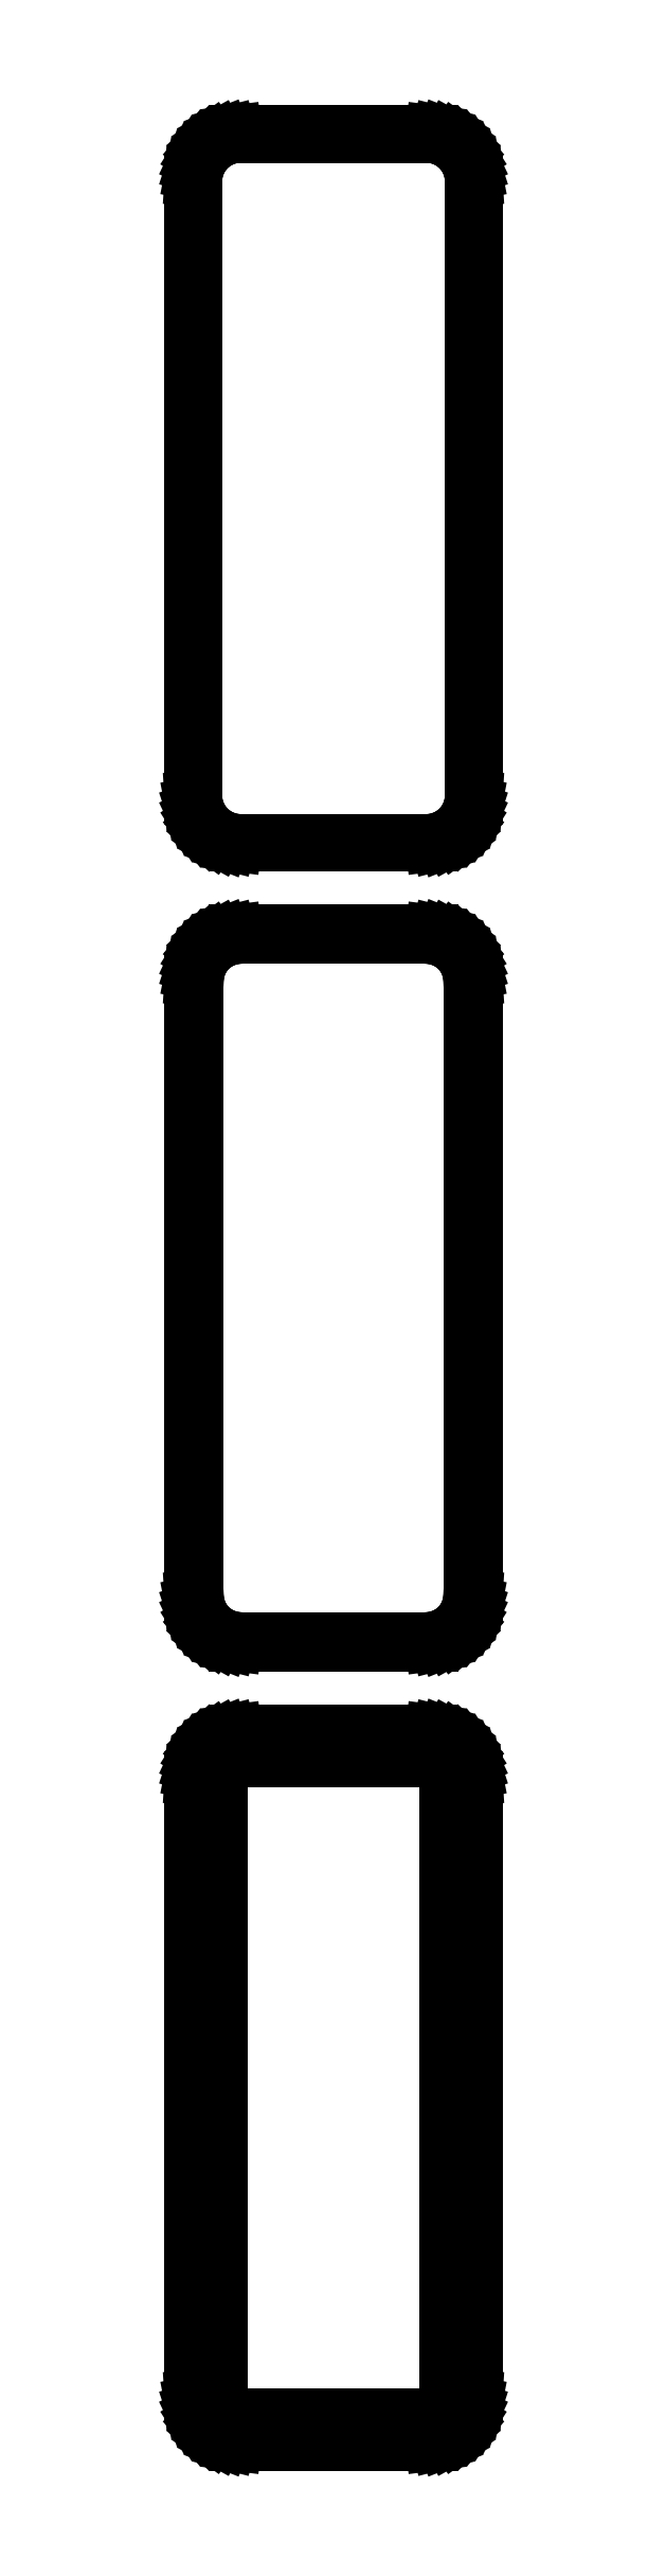
<metadata>
{"format":"dxf","ext":"dxf","renderer":"ezdxf+matplotlib","layout":"modelspace","background":"white","min_lineweight":24,"dpi":150}
</metadata>
<code>
0
SECTION
2
ENTITIES
0
LINE
8
0
10
10.94
20
382.6
11
11.55
21
382.7
0
LINE
8
0
10
11.55
20
382.7
11
12.13
21
383
0
LINE
8
0
10
12.13
20
383
11
12.68
21
383.3
0
LINE
8
0
10
12.68
20
383.3
11
13.19
21
383.6
0
LINE
8
0
10
13.19
20
383.6
11
13.64
21
384.1
0
LINE
8
0
10
13.64
20
384.1
11
14.05
21
384.6
0
LINE
8
0
10
14.05
20
384.6
11
14.38
21
385.1
0
LINE
8
0
10
14.38
20
385.1
11
14.65
21
385.7
0
LINE
8
0
10
14.65
20
385.7
11
14.84
21
386.3
0
LINE
8
0
10
14.84
20
386.3
11
14.96
21
386.9
0
LINE
8
0
10
14.96
20
386.9
11
15
21
387.5
0
LINE
8
0
10
15
20
387.5
11
15
21
452.5
0
LINE
8
0
10
15
20
452.5
11
14.96
21
453.1
0
LINE
8
0
10
14.96
20
453.1
11
14.84
21
453.7
0
LINE
8
0
10
14.84
20
453.7
11
14.65
21
454.3
0
LINE
8
0
10
14.65
20
454.3
11
14.38
21
454.9
0
LINE
8
0
10
14.38
20
454.9
11
14.05
21
455.4
0
LINE
8
0
10
14.05
20
455.4
11
13.64
21
455.9
0
LINE
8
0
10
13.64
20
455.9
11
13.19
21
456.4
0
LINE
8
0
10
13.19
20
456.4
11
12.68
21
456.7
0
LINE
8
0
10
12.68
20
456.7
11
12.13
21
457
0
LINE
8
0
10
12.13
20
457
11
11.55
21
457.3
0
LINE
8
0
10
11.55
20
457.3
11
10.94
21
457.4
0
LINE
8
0
10
10.94
20
457.4
11
10.31
21
457.5
0
LINE
8
0
10
10.31
20
457.5
11
-10.31
21
457.5
0
LINE
8
0
10
-10.31
20
457.5
11
-10.94
21
457.4
0
LINE
8
0
10
-10.94
20
457.4
11
-11.55
21
457.3
0
LINE
8
0
10
-11.55
20
457.3
11
-12.13
21
457
0
LINE
8
0
10
-12.13
20
457
11
-12.68
21
456.7
0
LINE
8
0
10
-12.68
20
456.7
11
-13.19
21
456.4
0
LINE
8
0
10
-13.19
20
456.4
11
-13.64
21
455.9
0
LINE
8
0
10
-13.64
20
455.9
11
-14.05
21
455.4
0
LINE
8
0
10
-14.05
20
455.4
11
-14.38
21
454.9
0
LINE
8
0
10
-14.38
20
454.9
11
-14.65
21
454.3
0
LINE
8
0
10
-14.65
20
454.3
11
-14.84
21
453.7
0
LINE
8
0
10
-14.84
20
453.7
11
-14.96
21
453.1
0
LINE
8
0
10
-14.96
20
453.1
11
-15
21
452.5
0
LINE
8
0
10
-15
20
452.5
11
-15
21
387.5
0
LINE
8
0
10
-15
20
387.5
11
-14.96
21
386.9
0
LINE
8
0
10
-14.96
20
386.9
11
-14.84
21
386.3
0
LINE
8
0
10
-14.84
20
386.3
11
-14.65
21
385.7
0
LINE
8
0
10
-14.65
20
385.7
11
-14.38
21
385.1
0
LINE
8
0
10
-14.38
20
385.1
11
-14.05
21
384.6
0
LINE
8
0
10
-14.05
20
384.6
11
-13.64
21
384.1
0
LINE
8
0
10
-13.64
20
384.1
11
-13.19
21
383.6
0
LINE
8
0
10
-13.19
20
383.6
11
-12.68
21
383.3
0
LINE
8
0
10
-12.68
20
383.3
11
-12.13
21
383
0
LINE
8
0
10
-12.13
20
383
11
-11.55
21
382.7
0
LINE
8
0
10
-11.55
20
382.7
11
-10.94
21
382.6
0
LINE
8
0
10
-10.94
20
382.6
11
-10.31
21
382.5
0
LINE
8
0
10
-10.31
20
382.5
11
10.31
21
382.5
0
LINE
8
0
10
10.31
20
382.5
11
10.94
21
382.6
0
LINE
8
0
10
-10.05
20
383
11
-10.64
21
383.1
0
LINE
8
0
10
-10.64
20
383.1
11
-11.22
21
383.2
0
LINE
8
0
10
-11.22
20
383.2
11
-11.77
21
383.5
0
LINE
8
0
10
-11.77
20
383.5
11
-12.3
21
383.7
0
LINE
8
0
10
-12.3
20
383.7
11
-12.78
21
384.1
0
LINE
8
0
10
-12.78
20
384.1
11
-13.21
21
384.5
0
LINE
8
0
10
-13.21
20
384.5
11
-13.59
21
385
0
LINE
8
0
10
-13.59
20
385
11
-13.91
21
385.5
0
LINE
8
0
10
-13.91
20
385.5
11
-14.17
21
386
0
LINE
8
0
10
-14.17
20
386
11
-14.35
21
386.6
0
LINE
8
0
10
-14.35
20
386.6
11
-14.46
21
387.2
0
LINE
8
0
10
-14.46
20
387.2
11
-14.5
21
387.8
0
LINE
8
0
10
-14.5
20
387.8
11
-14.5
21
452.2
0
LINE
8
0
10
-14.5
20
452.2
11
-14.46
21
452.8
0
LINE
8
0
10
-14.46
20
452.8
11
-14.35
21
453.4
0
LINE
8
0
10
-14.35
20
453.4
11
-14.17
21
454
0
LINE
8
0
10
-14.17
20
454
11
-13.91
21
454.5
0
LINE
8
0
10
-13.91
20
454.5
11
-13.59
21
455
0
LINE
8
0
10
-13.59
20
455
11
-13.21
21
455.5
0
LINE
8
0
10
-13.21
20
455.5
11
-12.78
21
455.9
0
LINE
8
0
10
-12.78
20
455.9
11
-12.3
21
456.3
0
LINE
8
0
10
-12.3
20
456.3
11
-11.77
21
456.5
0
LINE
8
0
10
-11.77
20
456.5
11
-11.22
21
456.8
0
LINE
8
0
10
-11.22
20
456.8
11
-10.64
21
456.9
0
LINE
8
0
10
-10.64
20
456.9
11
-10.05
21
457
0
LINE
8
0
10
-10.05
20
457
11
10.05
21
457
0
LINE
8
0
10
10.05
20
457
11
10.64
21
456.9
0
LINE
8
0
10
10.64
20
456.9
11
11.22
21
456.8
0
LINE
8
0
10
11.22
20
456.8
11
11.77
21
456.5
0
LINE
8
0
10
11.77
20
456.5
11
12.3
21
456.3
0
LINE
8
0
10
12.3
20
456.3
11
12.78
21
455.9
0
LINE
8
0
10
12.78
20
455.9
11
13.21
21
455.5
0
LINE
8
0
10
13.21
20
455.5
11
13.59
21
455
0
LINE
8
0
10
13.59
20
455
11
13.91
21
454.5
0
LINE
8
0
10
13.91
20
454.5
11
14.17
21
454
0
LINE
8
0
10
14.17
20
454
11
14.35
21
453.4
0
LINE
8
0
10
14.35
20
453.4
11
14.46
21
452.8
0
LINE
8
0
10
14.46
20
452.8
11
14.5
21
452.2
0
LINE
8
0
10
14.5
20
452.2
11
14.5
21
387.8
0
LINE
8
0
10
14.5
20
387.8
11
14.46
21
387.2
0
LINE
8
0
10
14.46
20
387.2
11
14.35
21
386.6
0
LINE
8
0
10
14.35
20
386.6
11
14.17
21
386
0
LINE
8
0
10
14.17
20
386
11
13.91
21
385.5
0
LINE
8
0
10
13.91
20
385.5
11
13.59
21
385
0
LINE
8
0
10
13.59
20
385
11
13.21
21
384.5
0
LINE
8
0
10
13.21
20
384.5
11
12.78
21
384.1
0
LINE
8
0
10
12.78
20
384.1
11
12.3
21
383.7
0
LINE
8
0
10
12.3
20
383.7
11
11.77
21
383.5
0
LINE
8
0
10
11.77
20
383.5
11
11.22
21
383.2
0
LINE
8
0
10
11.22
20
383.2
11
10.64
21
383.1
0
LINE
8
0
10
10.64
20
383.1
11
10.05
21
383
0
LINE
8
0
10
10.05
20
383
11
-10.05
21
383
0
LINE
8
0
10
10.94
20
298.6
11
11.55
21
298.7
0
LINE
8
0
10
11.55
20
298.7
11
12.13
21
299
0
LINE
8
0
10
12.13
20
299
11
12.68
21
299.3
0
LINE
8
0
10
12.68
20
299.3
11
13.19
21
299.6
0
LINE
8
0
10
13.19
20
299.6
11
13.64
21
300.1
0
LINE
8
0
10
13.64
20
300.1
11
14.05
21
300.6
0
LINE
8
0
10
14.05
20
300.6
11
14.38
21
301.1
0
LINE
8
0
10
14.38
20
301.1
11
14.65
21
301.7
0
LINE
8
0
10
14.65
20
301.7
11
14.84
21
302.3
0
LINE
8
0
10
14.84
20
302.3
11
14.96
21
302.9
0
LINE
8
0
10
14.96
20
302.9
11
15
21
303.5
0
LINE
8
0
10
15
20
303.5
11
15
21
368.5
0
LINE
8
0
10
15
20
368.5
11
14.96
21
369.1
0
LINE
8
0
10
14.96
20
369.1
11
14.84
21
369.7
0
LINE
8
0
10
14.84
20
369.7
11
14.65
21
370.3
0
LINE
8
0
10
14.65
20
370.3
11
14.38
21
370.9
0
LINE
8
0
10
14.38
20
370.9
11
14.05
21
371.4
0
LINE
8
0
10
14.05
20
371.4
11
13.64
21
371.9
0
LINE
8
0
10
13.64
20
371.9
11
13.19
21
372.4
0
LINE
8
0
10
13.19
20
372.4
11
12.68
21
372.7
0
LINE
8
0
10
12.68
20
372.7
11
12.13
21
373
0
LINE
8
0
10
12.13
20
373
11
11.55
21
373.3
0
LINE
8
0
10
11.55
20
373.3
11
10.94
21
373.4
0
LINE
8
0
10
10.94
20
373.4
11
10.31
21
373.5
0
LINE
8
0
10
10.31
20
373.5
11
-10.31
21
373.5
0
LINE
8
0
10
-10.31
20
373.5
11
-10.94
21
373.4
0
LINE
8
0
10
-10.94
20
373.4
11
-11.55
21
373.3
0
LINE
8
0
10
-11.55
20
373.3
11
-12.13
21
373
0
LINE
8
0
10
-12.13
20
373
11
-12.68
21
372.7
0
LINE
8
0
10
-12.68
20
372.7
11
-13.19
21
372.4
0
LINE
8
0
10
-13.19
20
372.4
11
-13.64
21
371.9
0
LINE
8
0
10
-13.64
20
371.9
11
-14.05
21
371.4
0
LINE
8
0
10
-14.05
20
371.4
11
-14.38
21
370.9
0
LINE
8
0
10
-14.38
20
370.9
11
-14.65
21
370.3
0
LINE
8
0
10
-14.65
20
370.3
11
-14.84
21
369.7
0
LINE
8
0
10
-14.84
20
369.7
11
-14.96
21
369.1
0
LINE
8
0
10
-14.96
20
369.1
11
-15
21
368.5
0
LINE
8
0
10
-15
20
368.5
11
-15
21
303.5
0
LINE
8
0
10
-15
20
303.5
11
-14.96
21
302.9
0
LINE
8
0
10
-14.96
20
302.9
11
-14.84
21
302.3
0
LINE
8
0
10
-14.84
20
302.3
11
-14.65
21
301.7
0
LINE
8
0
10
-14.65
20
301.7
11
-14.38
21
301.1
0
LINE
8
0
10
-14.38
20
301.1
11
-14.05
21
300.6
0
LINE
8
0
10
-14.05
20
300.6
11
-13.64
21
300.1
0
LINE
8
0
10
-13.64
20
300.1
11
-13.19
21
299.6
0
LINE
8
0
10
-13.19
20
299.6
11
-12.68
21
299.3
0
LINE
8
0
10
-12.68
20
299.3
11
-12.13
21
299
0
LINE
8
0
10
-12.13
20
299
11
-11.55
21
298.7
0
LINE
8
0
10
-11.55
20
298.7
11
-10.94
21
298.6
0
LINE
8
0
10
-10.94
20
298.6
11
-10.31
21
298.5
0
LINE
8
0
10
-10.31
20
298.5
11
10.31
21
298.5
0
LINE
8
0
10
10.31
20
298.5
11
10.94
21
298.6
0
LINE
8
0
10
-10.04
20
299.2
11
-10.61
21
299.3
0
LINE
8
0
10
-10.61
20
299.3
11
-11.16
21
299.4
0
LINE
8
0
10
-11.16
20
299.4
11
-11.7
21
299.6
0
LINE
8
0
10
-11.7
20
299.6
11
-12.2
21
299.9
0
LINE
8
0
10
-12.2
20
299.9
11
-12.67
21
300.2
0
LINE
8
0
10
-12.67
20
300.2
11
-13.09
21
300.6
0
LINE
8
0
10
-13.09
20
300.6
11
-13.45
21
301.1
0
LINE
8
0
10
-13.45
20
301.1
11
-13.76
21
301.5
0
LINE
8
0
10
-13.76
20
301.5
11
-14.01
21
302.1
0
LINE
8
0
10
-14.01
20
302.1
11
-14.18
21
302.6
0
LINE
8
0
10
-14.18
20
302.6
11
-14.29
21
303.2
0
LINE
8
0
10
-14.29
20
303.2
11
-14.33
21
303.8
0
LINE
8
0
10
-14.33
20
303.8
11
-14.33
21
368.2
0
LINE
8
0
10
-14.33
20
368.2
11
-14.29
21
368.8
0
LINE
8
0
10
-14.29
20
368.8
11
-14.18
21
369.4
0
LINE
8
0
10
-14.18
20
369.4
11
-14.01
21
369.9
0
LINE
8
0
10
-14.01
20
369.9
11
-13.76
21
370.5
0
LINE
8
0
10
-13.76
20
370.5
11
-13.45
21
370.9
0
LINE
8
0
10
-13.45
20
370.9
11
-13.09
21
371.4
0
LINE
8
0
10
-13.09
20
371.4
11
-12.67
21
371.8
0
LINE
8
0
10
-12.67
20
371.8
11
-12.2
21
372.1
0
LINE
8
0
10
-12.2
20
372.1
11
-11.7
21
372.4
0
LINE
8
0
10
-11.7
20
372.4
11
-11.16
21
372.6
0
LINE
8
0
10
-11.16
20
372.6
11
-10.61
21
372.7
0
LINE
8
0
10
-10.61
20
372.7
11
-10.04
21
372.8
0
LINE
8
0
10
-10.04
20
372.8
11
10.04
21
372.8
0
LINE
8
0
10
10.04
20
372.8
11
10.61
21
372.7
0
LINE
8
0
10
10.61
20
372.7
11
11.16
21
372.6
0
LINE
8
0
10
11.16
20
372.6
11
11.7
21
372.4
0
LINE
8
0
10
11.7
20
372.4
11
12.2
21
372.1
0
LINE
8
0
10
12.2
20
372.1
11
12.67
21
371.8
0
LINE
8
0
10
12.67
20
371.8
11
13.09
21
371.4
0
LINE
8
0
10
13.09
20
371.4
11
13.45
21
370.9
0
LINE
8
0
10
13.45
20
370.9
11
13.76
21
370.5
0
LINE
8
0
10
13.76
20
370.5
11
14.01
21
369.9
0
LINE
8
0
10
14.01
20
369.9
11
14.18
21
369.4
0
LINE
8
0
10
14.18
20
369.4
11
14.29
21
368.8
0
LINE
8
0
10
14.29
20
368.8
11
14.33
21
368.2
0
LINE
8
0
10
14.33
20
368.2
11
14.33
21
303.8
0
LINE
8
0
10
14.33
20
303.8
11
14.29
21
303.2
0
LINE
8
0
10
14.29
20
303.2
11
14.18
21
302.6
0
LINE
8
0
10
14.18
20
302.6
11
14.01
21
302.1
0
LINE
8
0
10
14.01
20
302.1
11
13.76
21
301.5
0
LINE
8
0
10
13.76
20
301.5
11
13.45
21
301.1
0
LINE
8
0
10
13.45
20
301.1
11
13.09
21
300.6
0
LINE
8
0
10
13.09
20
300.6
11
12.67
21
300.2
0
LINE
8
0
10
12.67
20
300.2
11
12.2
21
299.9
0
LINE
8
0
10
12.2
20
299.9
11
11.7
21
299.6
0
LINE
8
0
10
11.7
20
299.6
11
11.16
21
299.4
0
LINE
8
0
10
11.16
20
299.4
11
10.61
21
299.3
0
LINE
8
0
10
10.61
20
299.3
11
10.04
21
299.2
0
LINE
8
0
10
10.04
20
299.2
11
-10.04
21
299.2
0
LINE
8
0
10
10.94
20
214.6
11
11.55
21
214.7
0
LINE
8
0
10
11.55
20
214.7
11
12.13
21
215
0
LINE
8
0
10
12.13
20
215
11
12.68
21
215.3
0
LINE
8
0
10
12.68
20
215.3
11
13.19
21
215.6
0
LINE
8
0
10
13.19
20
215.6
11
13.64
21
216.1
0
LINE
8
0
10
13.64
20
216.1
11
14.05
21
216.6
0
LINE
8
0
10
14.05
20
216.6
11
14.38
21
217.1
0
LINE
8
0
10
14.38
20
217.1
11
14.65
21
217.7
0
LINE
8
0
10
14.65
20
217.7
11
14.84
21
218.3
0
LINE
8
0
10
14.84
20
218.3
11
14.96
21
218.9
0
LINE
8
0
10
14.96
20
218.9
11
15
21
219.5
0
LINE
8
0
10
15
20
219.5
11
15
21
284.5
0
LINE
8
0
10
15
20
284.5
11
14.96
21
285.1
0
LINE
8
0
10
14.96
20
285.1
11
14.84
21
285.7
0
LINE
8
0
10
14.84
20
285.7
11
14.65
21
286.3
0
LINE
8
0
10
14.65
20
286.3
11
14.38
21
286.9
0
LINE
8
0
10
14.38
20
286.9
11
14.05
21
287.4
0
LINE
8
0
10
14.05
20
287.4
11
13.64
21
287.9
0
LINE
8
0
10
13.64
20
287.9
11
13.19
21
288.4
0
LINE
8
0
10
13.19
20
288.4
11
12.68
21
288.7
0
LINE
8
0
10
12.68
20
288.7
11
12.13
21
289
0
LINE
8
0
10
12.13
20
289
11
11.55
21
289.3
0
LINE
8
0
10
11.55
20
289.3
11
10.94
21
289.4
0
LINE
8
0
10
10.94
20
289.4
11
10.31
21
289.5
0
LINE
8
0
10
10.31
20
289.5
11
-10.31
21
289.5
0
LINE
8
0
10
-10.31
20
289.5
11
-10.94
21
289.4
0
LINE
8
0
10
-10.94
20
289.4
11
-11.55
21
289.3
0
LINE
8
0
10
-11.55
20
289.3
11
-12.13
21
289
0
LINE
8
0
10
-12.13
20
289
11
-12.68
21
288.7
0
LINE
8
0
10
-12.68
20
288.7
11
-13.19
21
288.4
0
LINE
8
0
10
-13.19
20
288.4
11
-13.64
21
287.9
0
LINE
8
0
10
-13.64
20
287.9
11
-14.05
21
287.4
0
LINE
8
0
10
-14.05
20
287.4
11
-14.38
21
286.9
0
LINE
8
0
10
-14.38
20
286.9
11
-14.65
21
286.3
0
LINE
8
0
10
-14.65
20
286.3
11
-14.84
21
285.7
0
LINE
8
0
10
-14.84
20
285.7
11
-14.96
21
285.1
0
LINE
8
0
10
-14.96
20
285.1
11
-15
21
284.5
0
LINE
8
0
10
-15
20
284.5
11
-15
21
219.5
0
LINE
8
0
10
-15
20
219.5
11
-14.96
21
218.9
0
LINE
8
0
10
-14.96
20
218.9
11
-14.84
21
218.3
0
LINE
8
0
10
-14.84
20
218.3
11
-14.65
21
217.7
0
LINE
8
0
10
-14.65
20
217.7
11
-14.38
21
217.1
0
LINE
8
0
10
-14.38
20
217.1
11
-14.05
21
216.6
0
LINE
8
0
10
-14.05
20
216.6
11
-13.64
21
216.1
0
LINE
8
0
10
-13.64
20
216.1
11
-13.19
21
215.6
0
LINE
8
0
10
-13.19
20
215.6
11
-12.68
21
215.3
0
LINE
8
0
10
-12.68
20
215.3
11
-12.13
21
215
0
LINE
8
0
10
-12.13
20
215
11
-11.55
21
214.7
0
LINE
8
0
10
-11.55
20
214.7
11
-10.94
21
214.6
0
LINE
8
0
10
-10.94
20
214.6
11
-10.31
21
214.5
0
LINE
8
0
10
-10.31
20
214.5
11
10.31
21
214.5
0
LINE
8
0
10
10.31
20
214.5
11
10.94
21
214.6
0
LINE
8
0
10
-9.882
20
217.6
11
-10.15
21
217.7
0
LINE
8
0
10
-10.15
20
217.7
11
-10.4
21
217.7
0
LINE
8
0
10
-10.4
20
217.7
11
-10.65
21
217.8
0
LINE
8
0
10
-10.65
20
217.8
11
-10.88
21
218
0
LINE
8
0
10
-10.88
20
218
11
-11.09
21
218.1
0
LINE
8
0
10
-11.09
20
218.1
11
-11.29
21
218.3
0
LINE
8
0
10
-11.29
20
218.3
11
-11.46
21
218.5
0
LINE
8
0
10
-11.46
20
218.5
11
-11.6
21
218.7
0
LINE
8
0
10
-11.6
20
218.7
11
-11.71
21
219
0
LINE
8
0
10
-11.71
20
219
11
-11.79
21
219.2
0
LINE
8
0
10
-11.79
20
219.2
11
-11.84
21
219.5
0
LINE
8
0
10
-11.84
20
219.5
11
-11.86
21
219.8
0
LINE
8
0
10
-11.86
20
219.8
11
-11.86
21
284.2
0
LINE
8
0
10
-11.86
20
284.2
11
-11.84
21
284.5
0
LINE
8
0
10
-11.84
20
284.5
11
-11.79
21
284.8
0
LINE
8
0
10
-11.79
20
284.8
11
-11.71
21
285
0
LINE
8
0
10
-11.71
20
285
11
-11.6
21
285.3
0
LINE
8
0
10
-11.6
20
285.3
11
-11.46
21
285.5
0
LINE
8
0
10
-11.46
20
285.5
11
-11.29
21
285.7
0
LINE
8
0
10
-11.29
20
285.7
11
-11.09
21
285.9
0
LINE
8
0
10
-11.09
20
285.9
11
-10.88
21
286
0
LINE
8
0
10
-10.88
20
286
11
-10.65
21
286.2
0
LINE
8
0
10
-10.65
20
286.2
11
-10.4
21
286.3
0
LINE
8
0
10
-10.4
20
286.3
11
-10.15
21
286.3
0
LINE
8
0
10
-10.15
20
286.3
11
-9.882
21
286.4
0
LINE
8
0
10
-9.882
20
286.4
11
9.882
21
286.4
0
LINE
8
0
10
9.882
20
286.4
11
10.15
21
286.3
0
LINE
8
0
10
10.15
20
286.3
11
10.4
21
286.3
0
LINE
8
0
10
10.4
20
286.3
11
10.65
21
286.2
0
LINE
8
0
10
10.65
20
286.2
11
10.88
21
286
0
LINE
8
0
10
10.88
20
286
11
11.09
21
285.9
0
LINE
8
0
10
11.09
20
285.9
11
11.29
21
285.7
0
LINE
8
0
10
11.29
20
285.7
11
11.46
21
285.5
0
LINE
8
0
10
11.46
20
285.5
11
11.6
21
285.3
0
LINE
8
0
10
11.6
20
285.3
11
11.71
21
285
0
LINE
8
0
10
11.71
20
285
11
11.79
21
284.8
0
LINE
8
0
10
11.79
20
284.8
11
11.84
21
284.5
0
LINE
8
0
10
11.84
20
284.5
11
11.86
21
284.2
0
LINE
8
0
10
11.86
20
284.2
11
11.86
21
219.8
0
LINE
8
0
10
11.86
20
219.8
11
11.84
21
219.5
0
LINE
8
0
10
11.84
20
219.5
11
11.79
21
219.2
0
LINE
8
0
10
11.79
20
219.2
11
11.71
21
219
0
LINE
8
0
10
11.71
20
219
11
11.6
21
218.7
0
LINE
8
0
10
11.6
20
218.7
11
11.46
21
218.5
0
LINE
8
0
10
11.46
20
218.5
11
11.29
21
218.3
0
LINE
8
0
10
11.29
20
218.3
11
11.09
21
218.1
0
LINE
8
0
10
11.09
20
218.1
11
10.88
21
218
0
LINE
8
0
10
10.88
20
218
11
10.65
21
217.8
0
LINE
8
0
10
10.65
20
217.8
11
10.4
21
217.7
0
LINE
8
0
10
10.4
20
217.7
11
10.15
21
217.7
0
LINE
8
0
10
10.15
20
217.7
11
9.882
21
217.6
0
LINE
8
0
10
9.882
20
217.6
11
-9.882
21
217.6
0
ENDSEC
0
EOF

</code>
